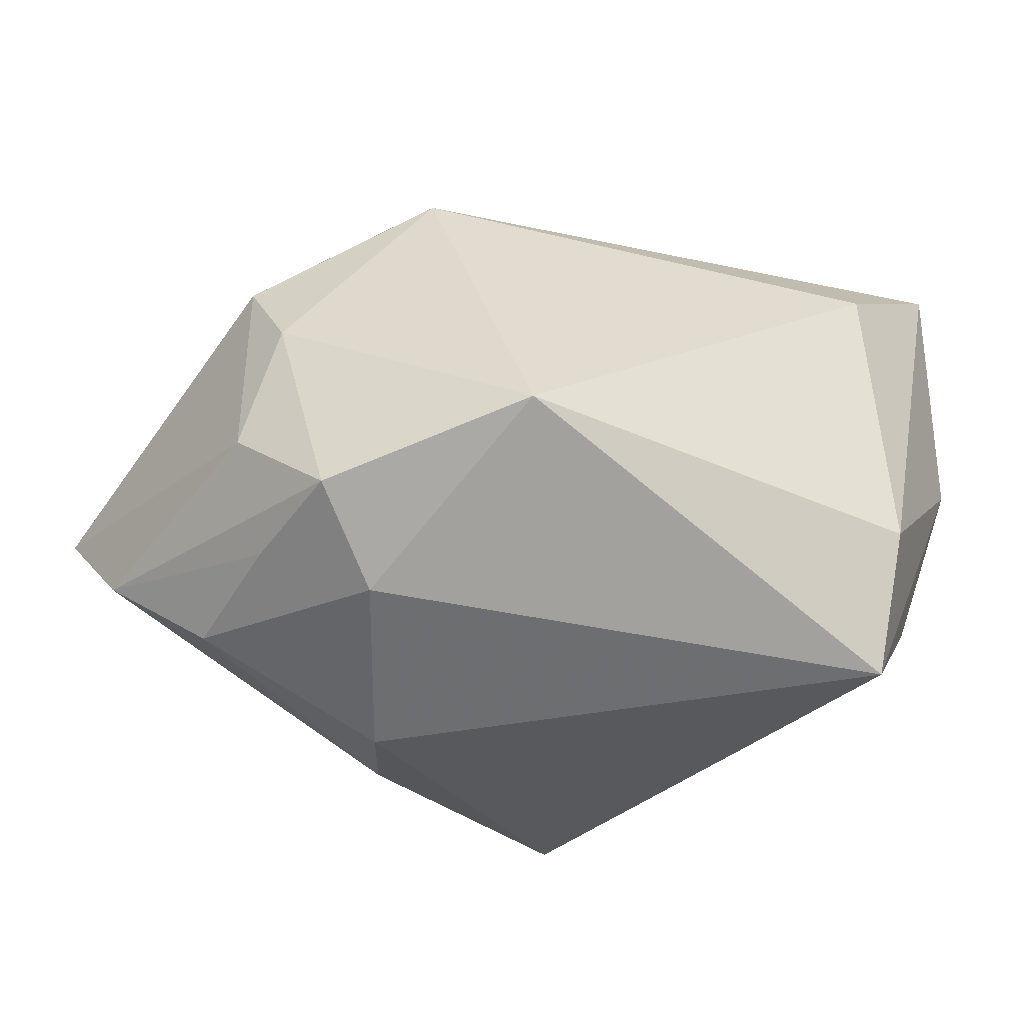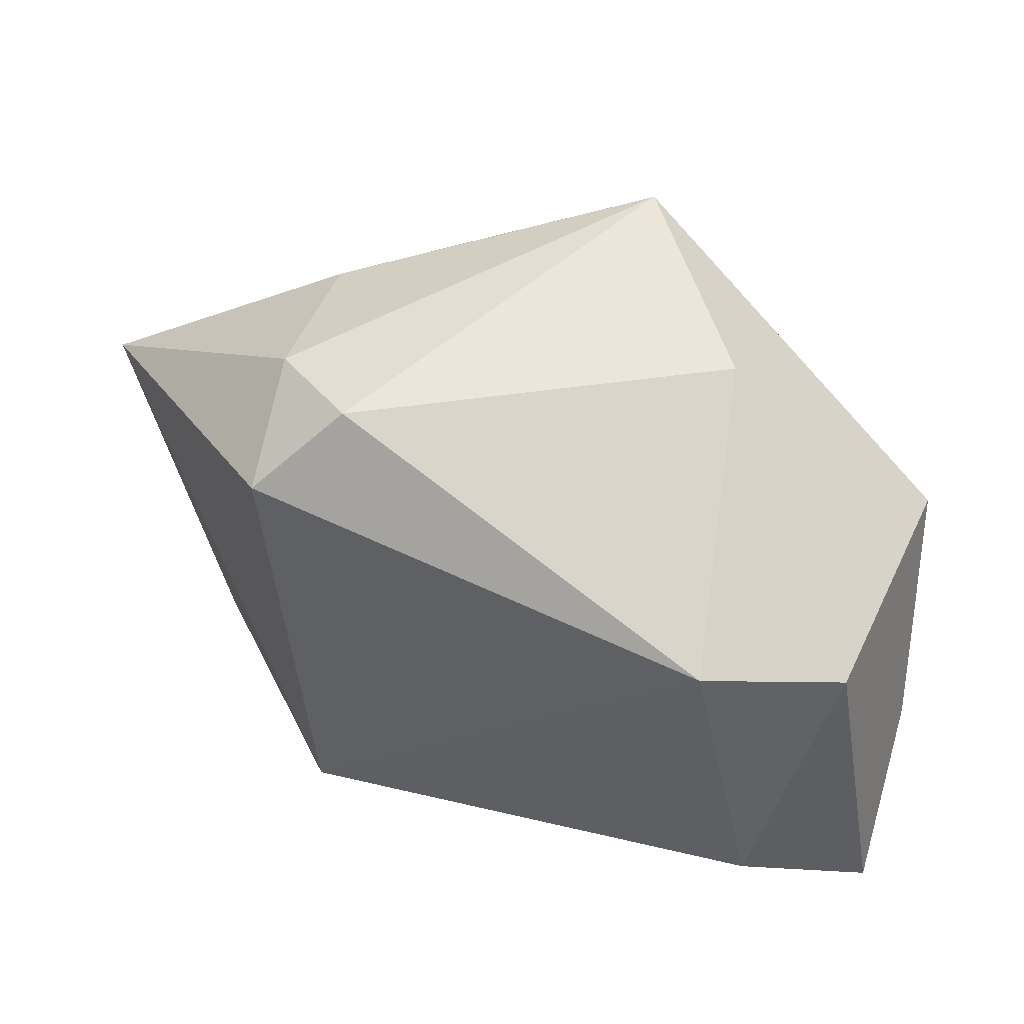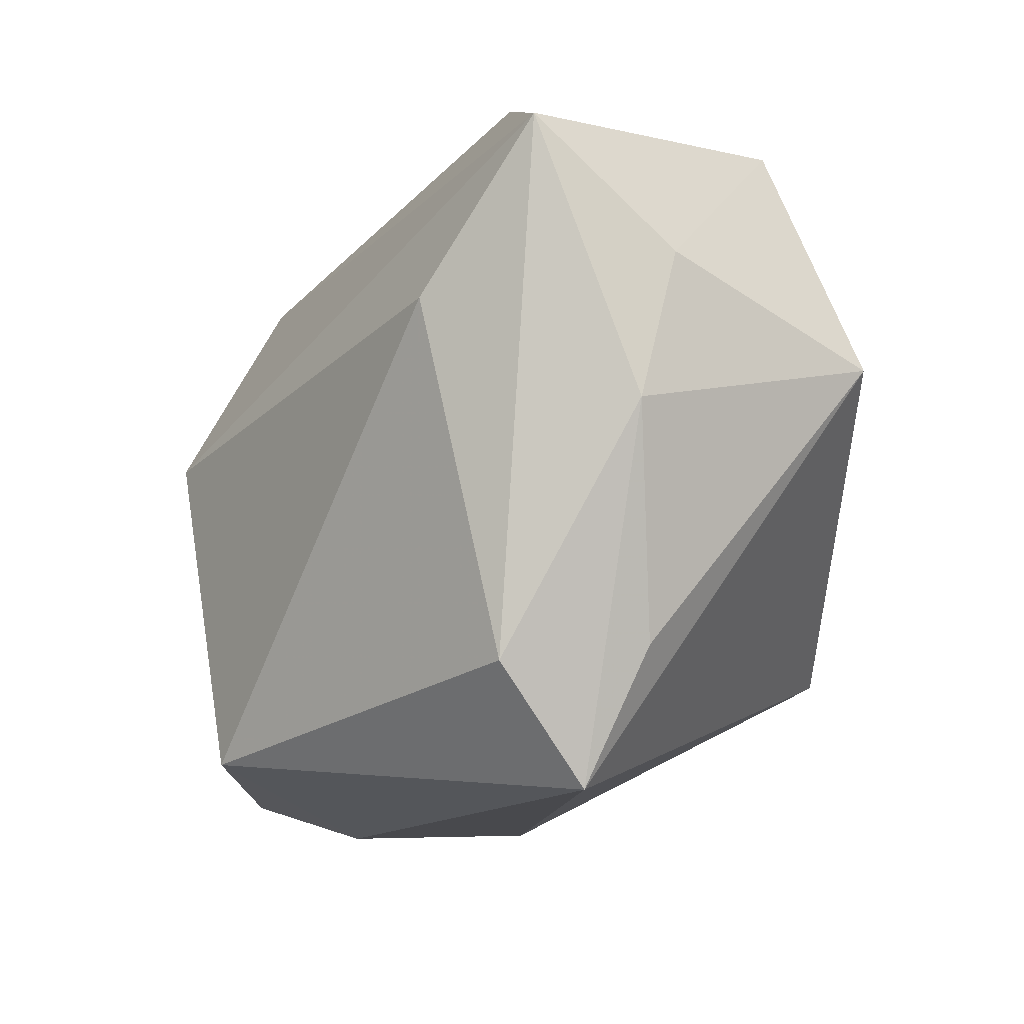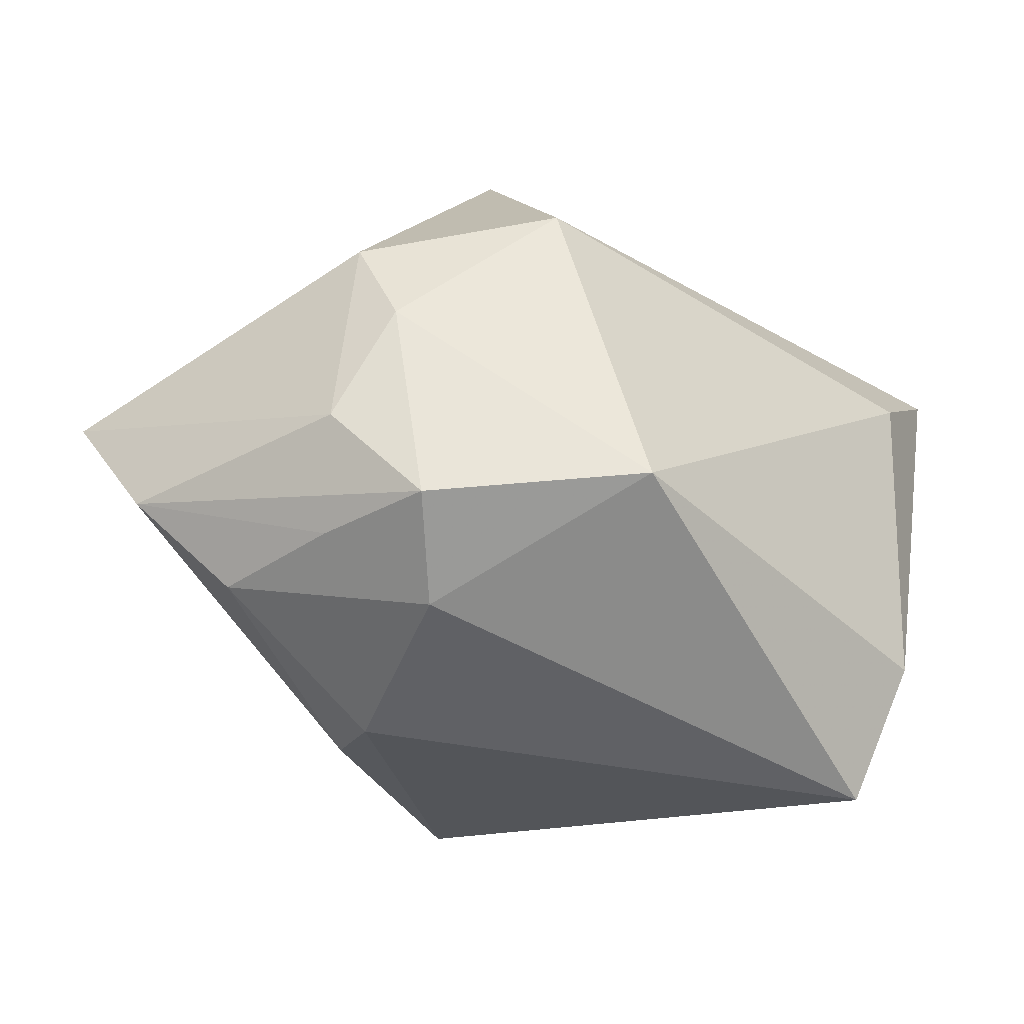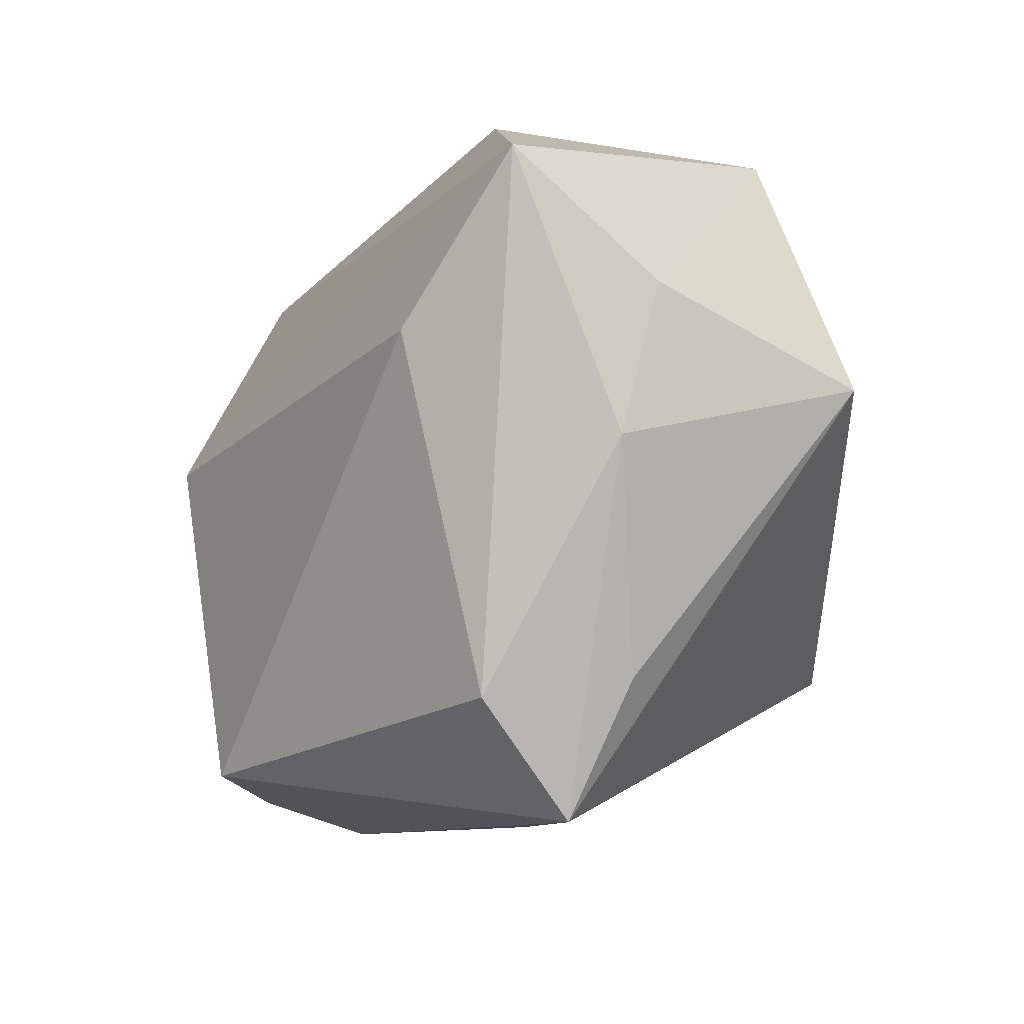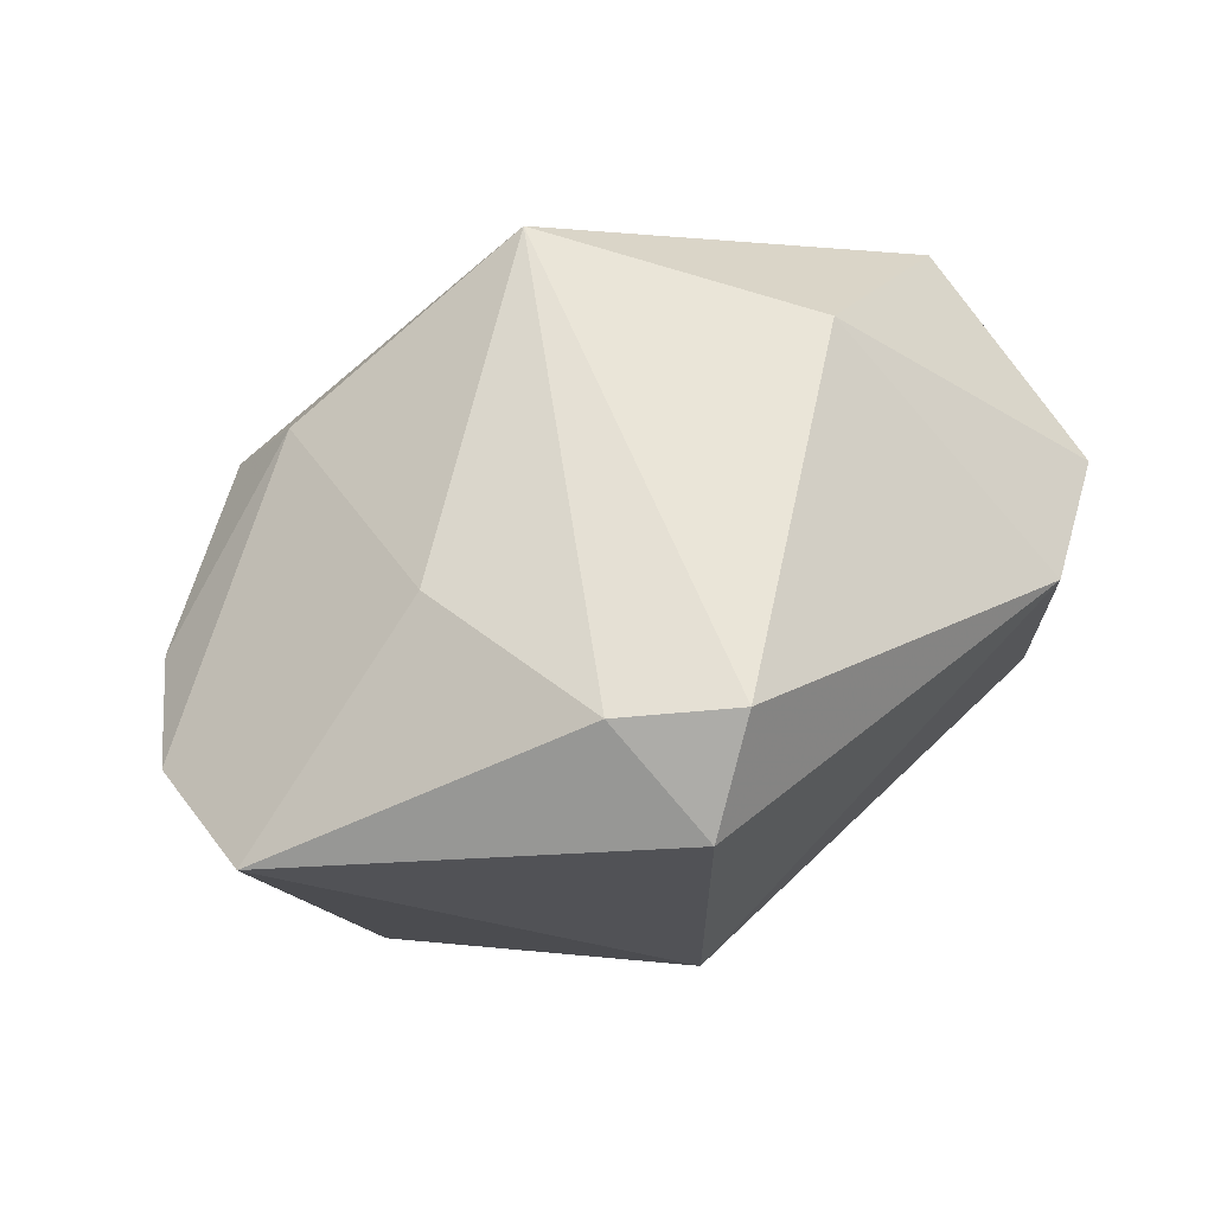
<metadata>
{"format":"obj","ext":"obj","renderer":"f3d","projection":"perspective","resolution":1024,"background":"white","views":[{"elev":-57.2,"azim":162.5,"up":"+Y"},{"elev":38.3,"azim":-173.1,"up":"+Z"},{"elev":-14.0,"azim":-124.4,"up":"+Y"},{"elev":-50.5,"azim":142.0,"up":"+Y"},{"elev":-9.5,"azim":-122.1,"up":"+Y"},{"elev":61.9,"azim":125.3,"up":"+Z"}]}
</metadata>
<code>
v 0.02452 -0.02694 -0.01366
v -0.02942 0.02754 0.006639
v 0.03853 -0.01664 0.009736
v -0.008698 -0.01557 0.02892
v 0.01125 -0.02474 0.01668
v -0.03361 0.02358 -0.02142
v -0.0256 -0.02023 -0.01934
v 0.01003 -0.0252 -0.02563
v -0.03648 0.006658 0.01133
v -0.02303 0.009932 -0.02563
v 0.02314 0.02448 0.02089
v -0.03617 0.01347 -0.008977
v 0.0316 -0.01861 -0.01003
v 0.03312 -0.001054 -0.01476
v 0.01942 0.02209 -0.01563
v 0.02992 -0.02395 0.00713
v -0.02182 0.02935 -0.01581
v 0.01944 0.004327 -0.02563
v 0.02743 -0.02535 -0.003973
v -0.03069 -0.01855 -0.008013
v 0.01333 -0.02923 0.009597
v -0.02579 -0.03006 -0.01112
v -0.01777 0.007834 0.02547
v 0.02194 0.01391 0.02738
v 0.04297 -0.004724 0.0147
v -0.0167 0.03184 0.009344
v 0.02033 -0.004027 0.02513
v 0.01821 -0.03006 -0.006439
v 0.01526 0.02202 0.02778
v 0.03012 -0.009764 -0.01667
v -0.03595 0.0004041 -0.01257
f 15 6 17
f 2 17 6
f 11 25 15
f 22 31 7
f 6 10 7
f 7 31 6
f 18 6 15
f 18 10 6
f 13 25 3
f 22 9 20
f 20 31 22
f 9 31 20
f 6 31 12
f 12 31 9
f 12 2 6
f 9 2 12
f 23 2 9
f 3 25 27
f 17 2 26
f 15 17 26
f 26 11 15
f 29 11 26
f 26 23 29
f 2 23 26
f 8 18 30
f 10 18 8
f 8 7 10
f 22 7 8
f 25 13 14
f 14 13 30
f 15 25 14
f 14 18 15
f 30 18 14
f 4 23 9
f 4 9 22
f 29 23 4
f 24 27 25
f 24 11 29
f 25 11 24
f 29 4 24
f 24 4 27
f 22 8 28
f 3 27 5
f 27 4 5
f 3 5 16
f 1 28 8
f 30 13 1
f 1 8 30
f 1 13 3
f 28 16 21
f 21 16 5
f 22 28 21
f 21 4 22
f 21 5 4
f 19 16 28
f 28 1 19
f 3 16 19
f 19 1 3

</code>
